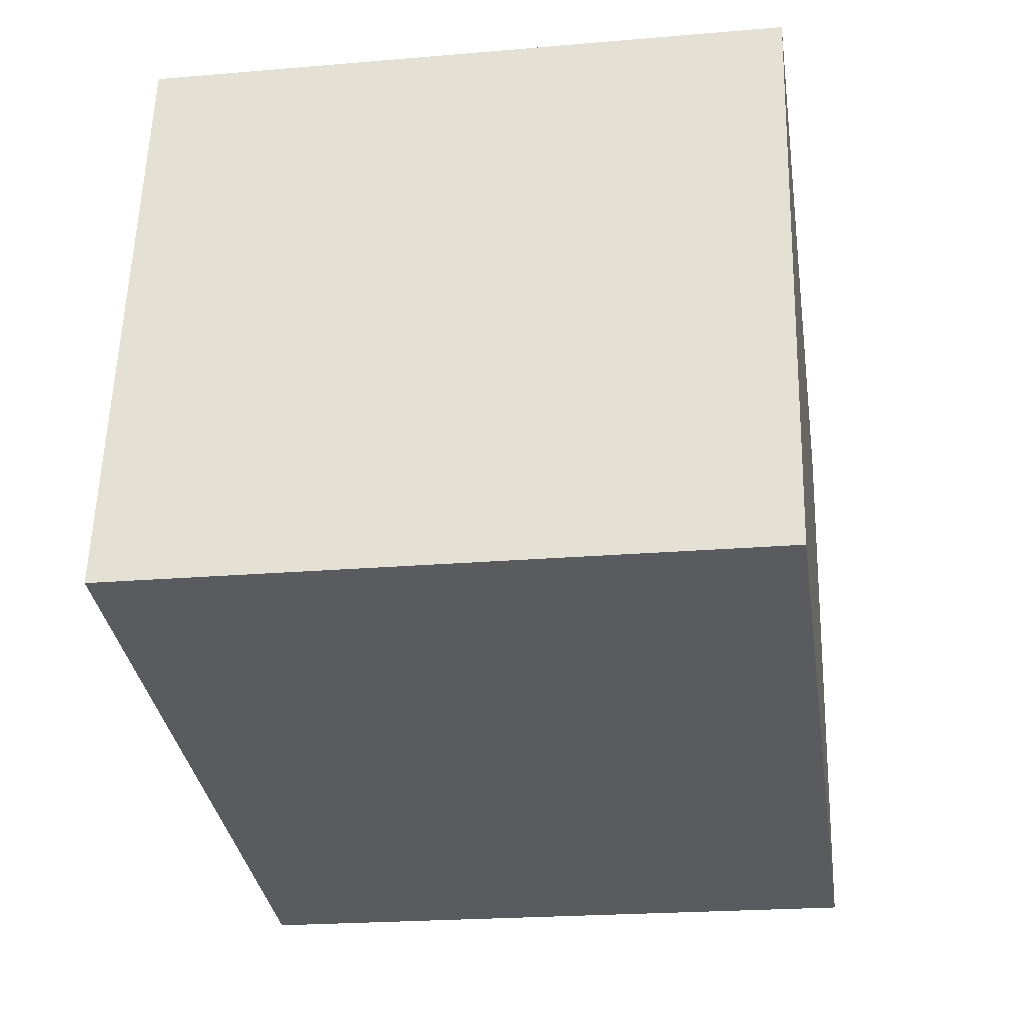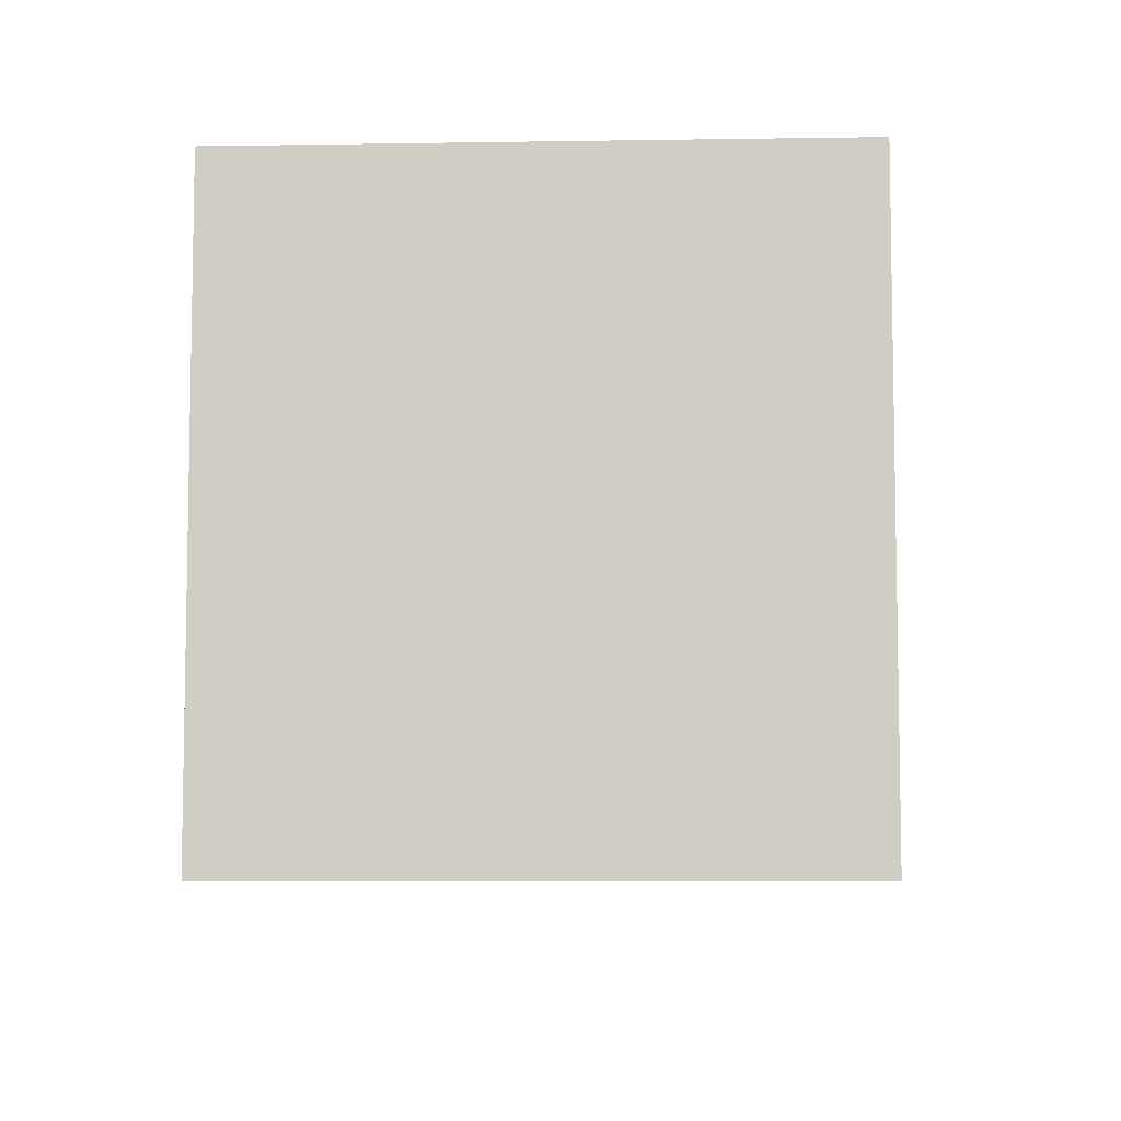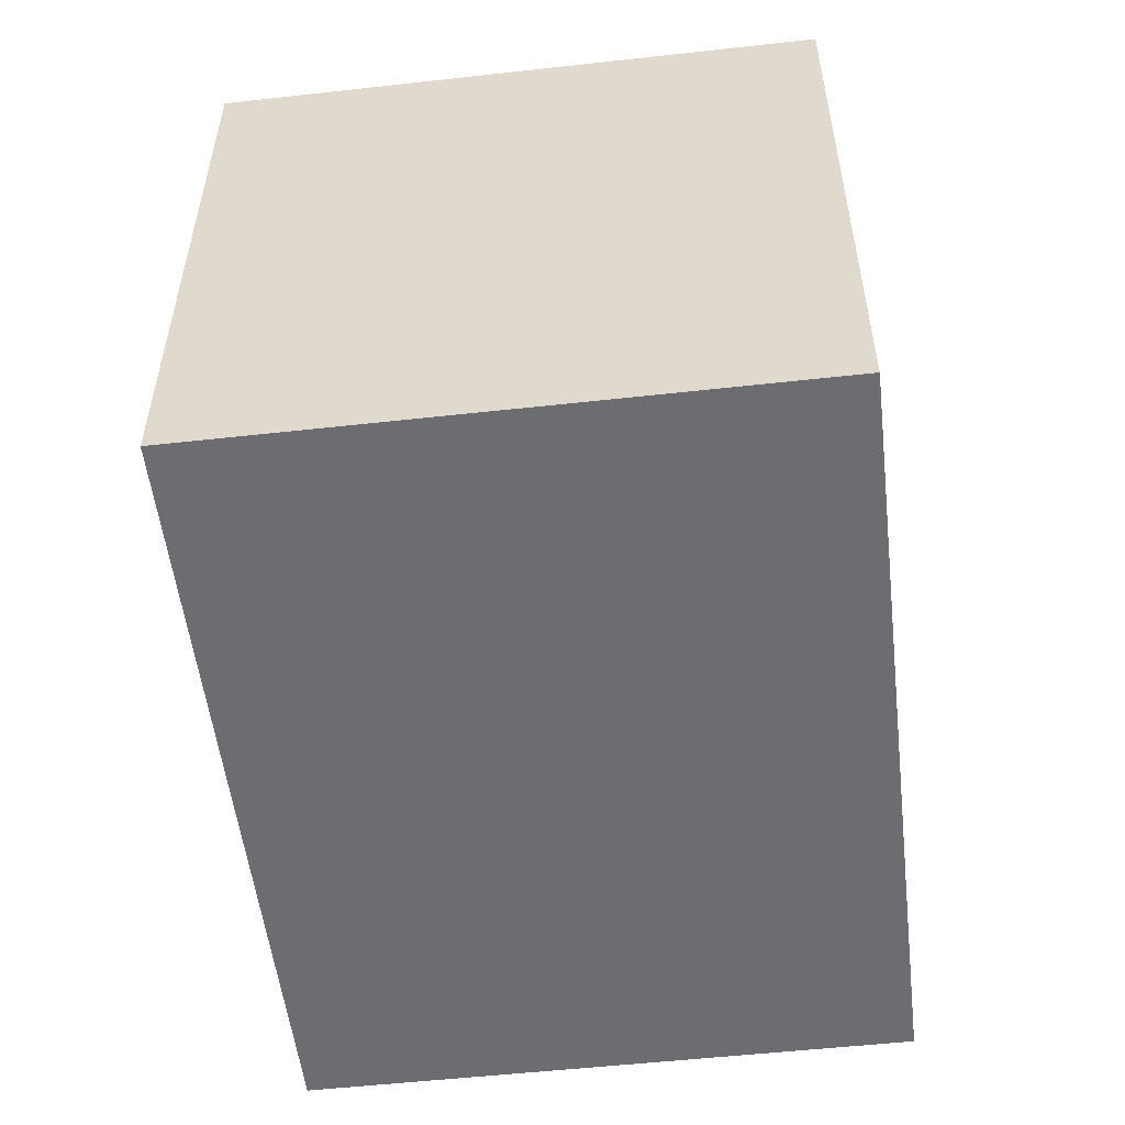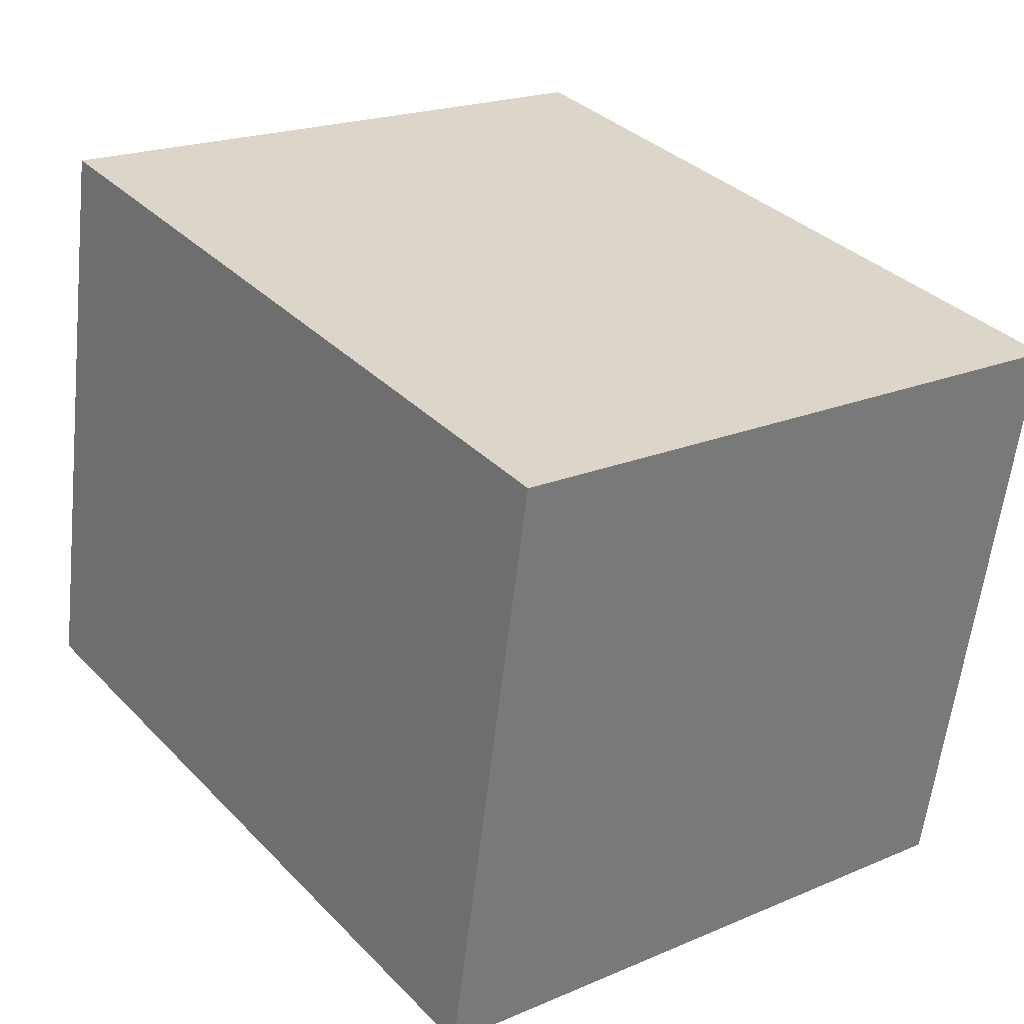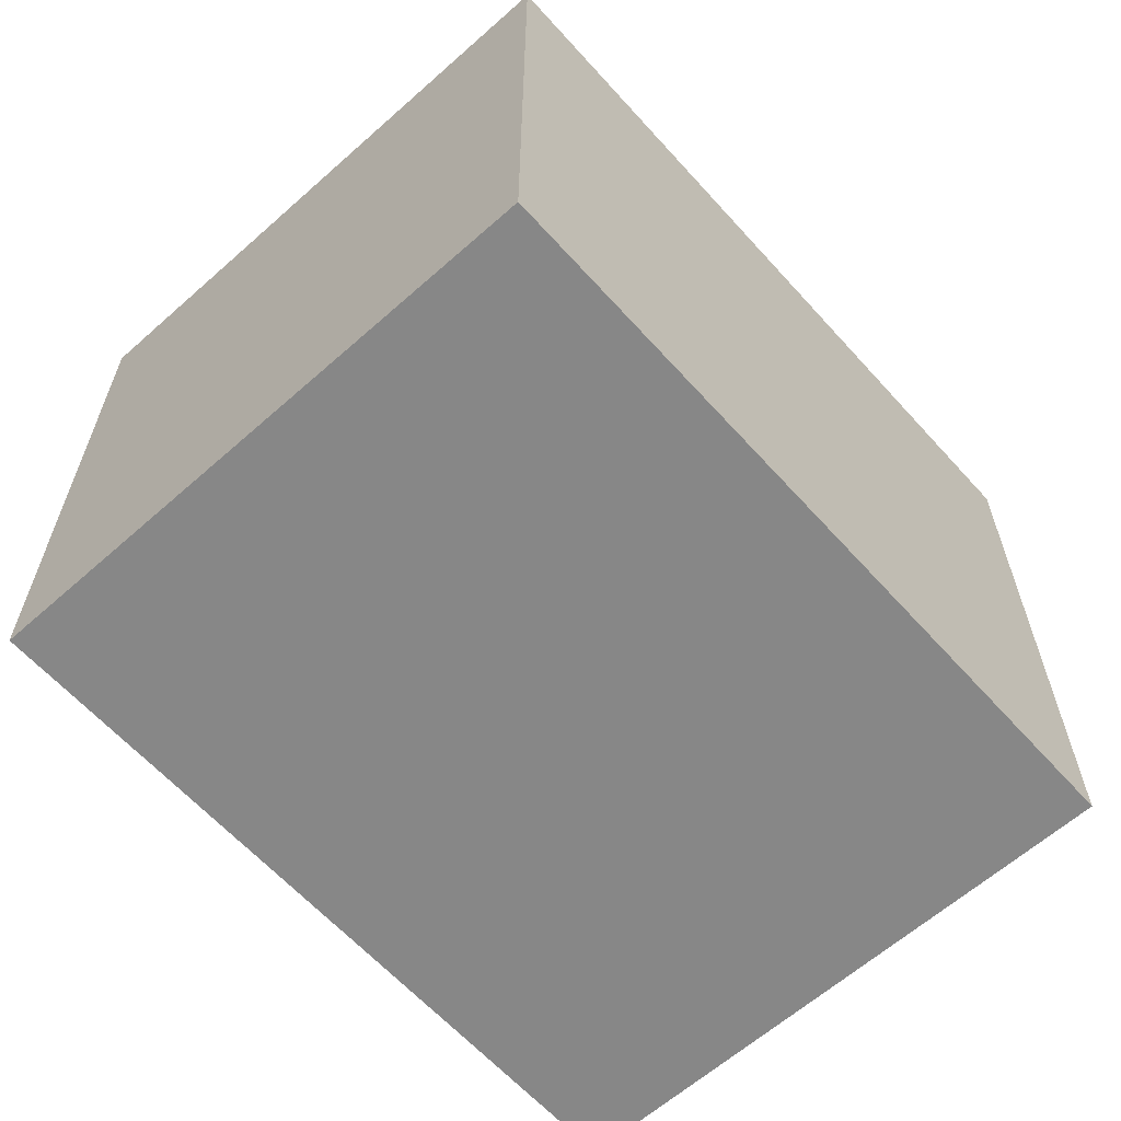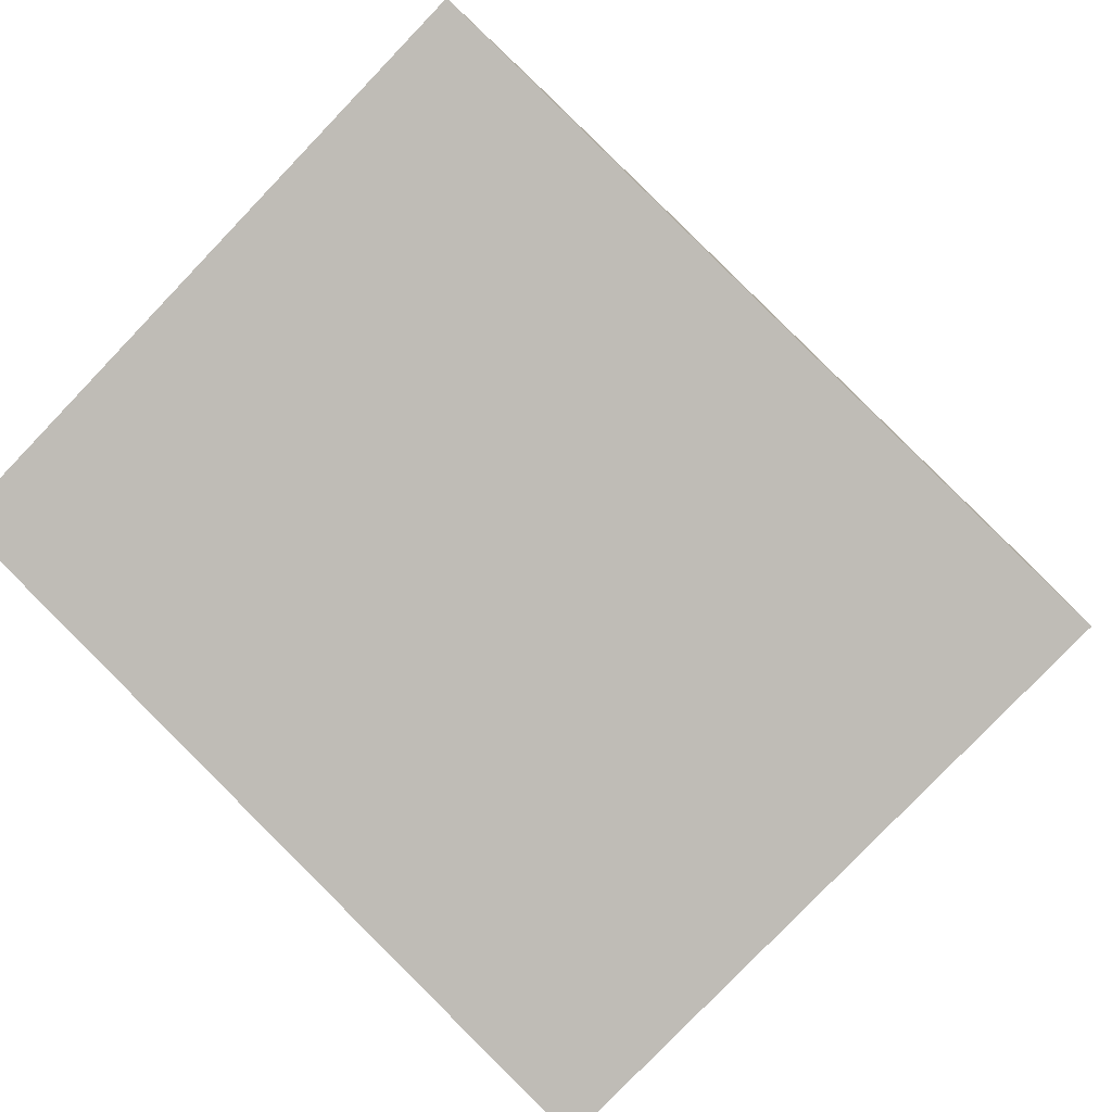
<metadata>
{"format":"obj","ext":"obj","renderer":"f3d","projection":"perspective","resolution":1024,"background":"white","views":[{"elev":-22.1,"azim":-81.5,"up":"+Z"},{"elev":-7.1,"azim":-76.6,"up":"+Y"},{"elev":-54.0,"azim":-72.5,"up":"+Y"},{"elev":20.6,"azim":52.5,"up":"+Z"},{"elev":-62.6,"azim":-37.3,"up":"+Y"},{"elev":-79.8,"azim":-43.8,"up":"+Z"}]}
</metadata>
<code>
v  1.711 1.433 -0.325
v  0.254 1.433 1.335
v  1.965 1.433 1.009
v  0 1.433 8.775e-17
v  1.965 -6.178e-17 1.009
v  1.711 1.99e-17 -0.325
v  0 0 0
v  0.254 -8.175e-17 1.335
g defaultobject
f 1 2 3
f 2 1 4
f 5 1 3
f 1 5 6
f 6 4 1
f 4 6 7
f 7 2 4
f 2 7 8
f 8 3 2
f 3 8 5
f 5 7 6
f 7 5 8

</code>
